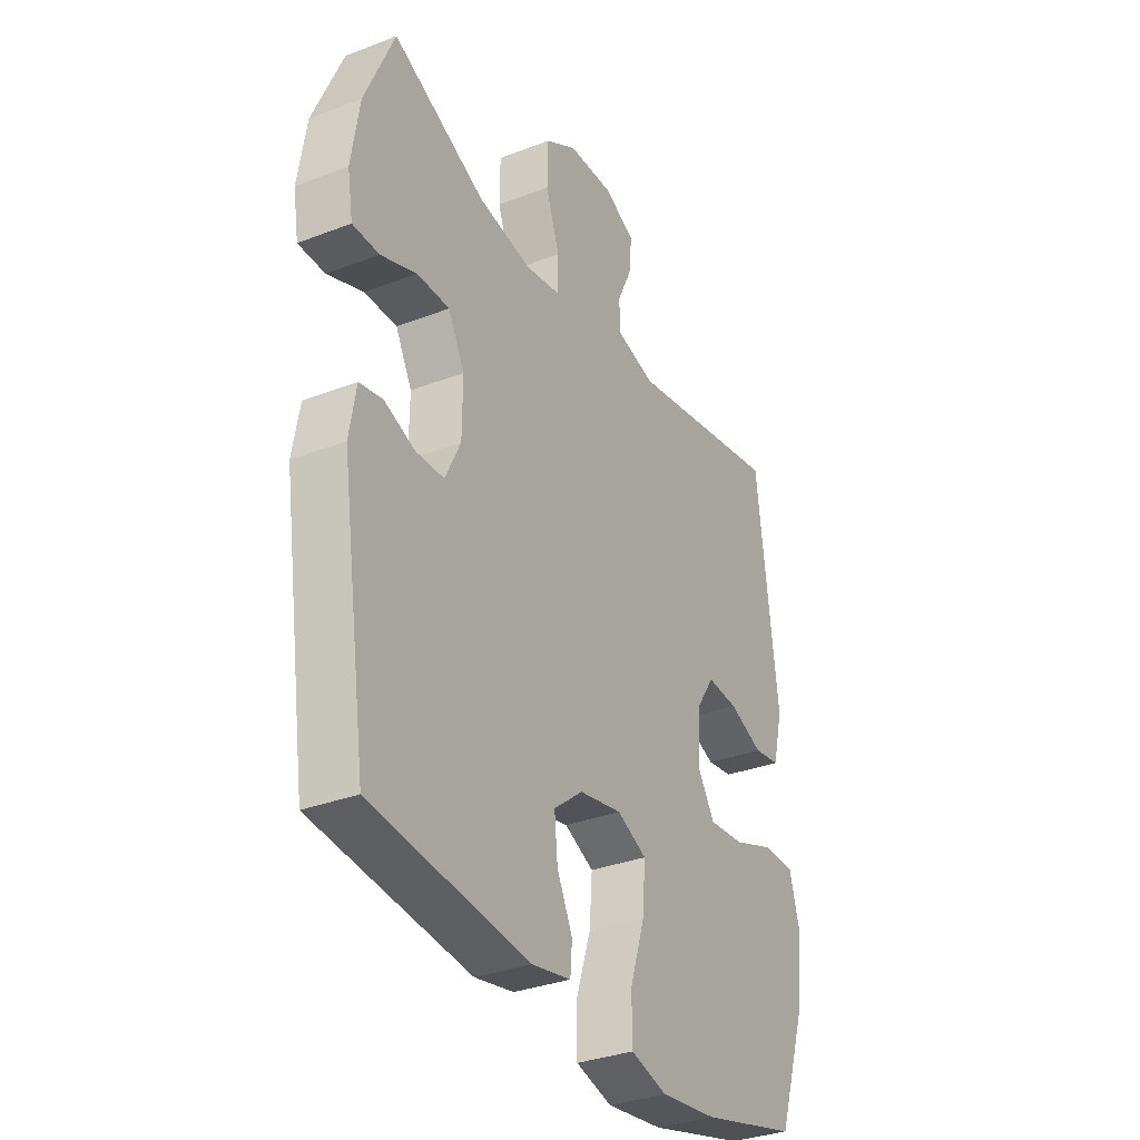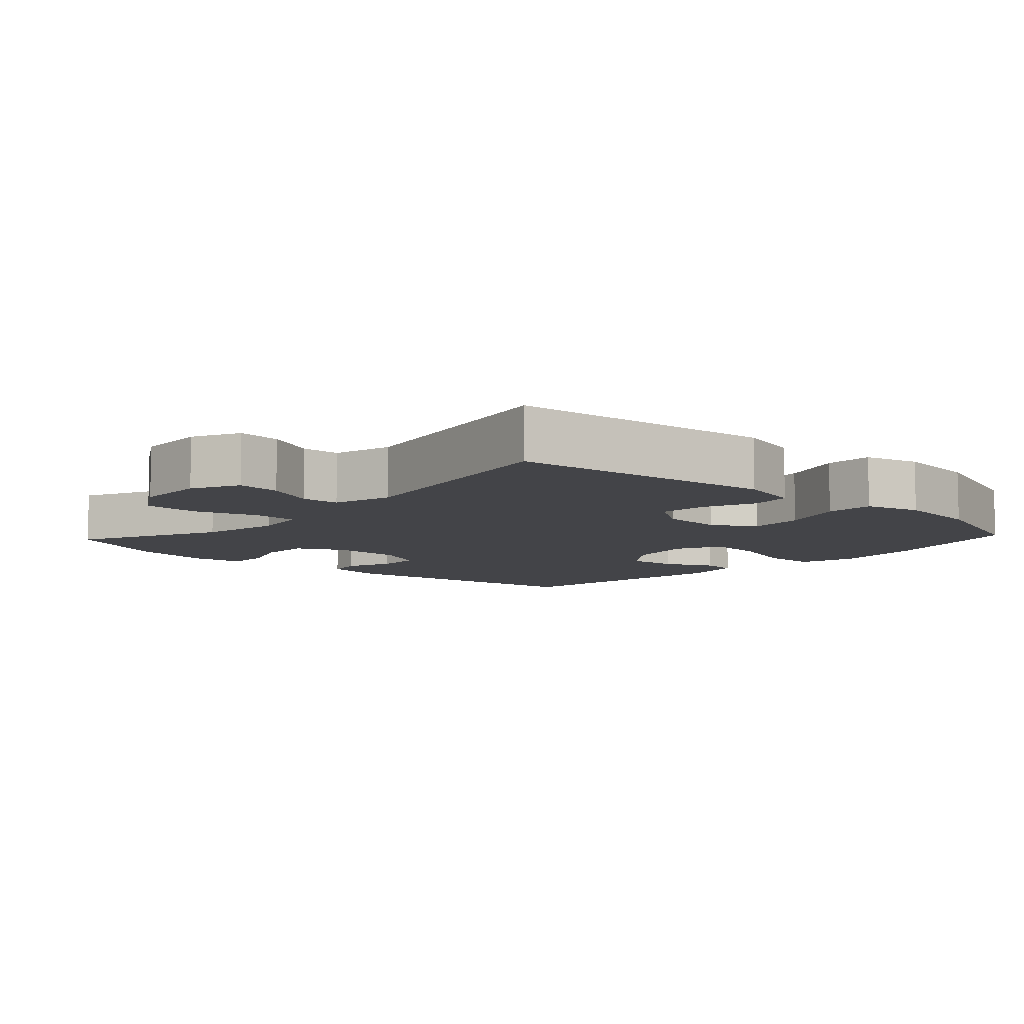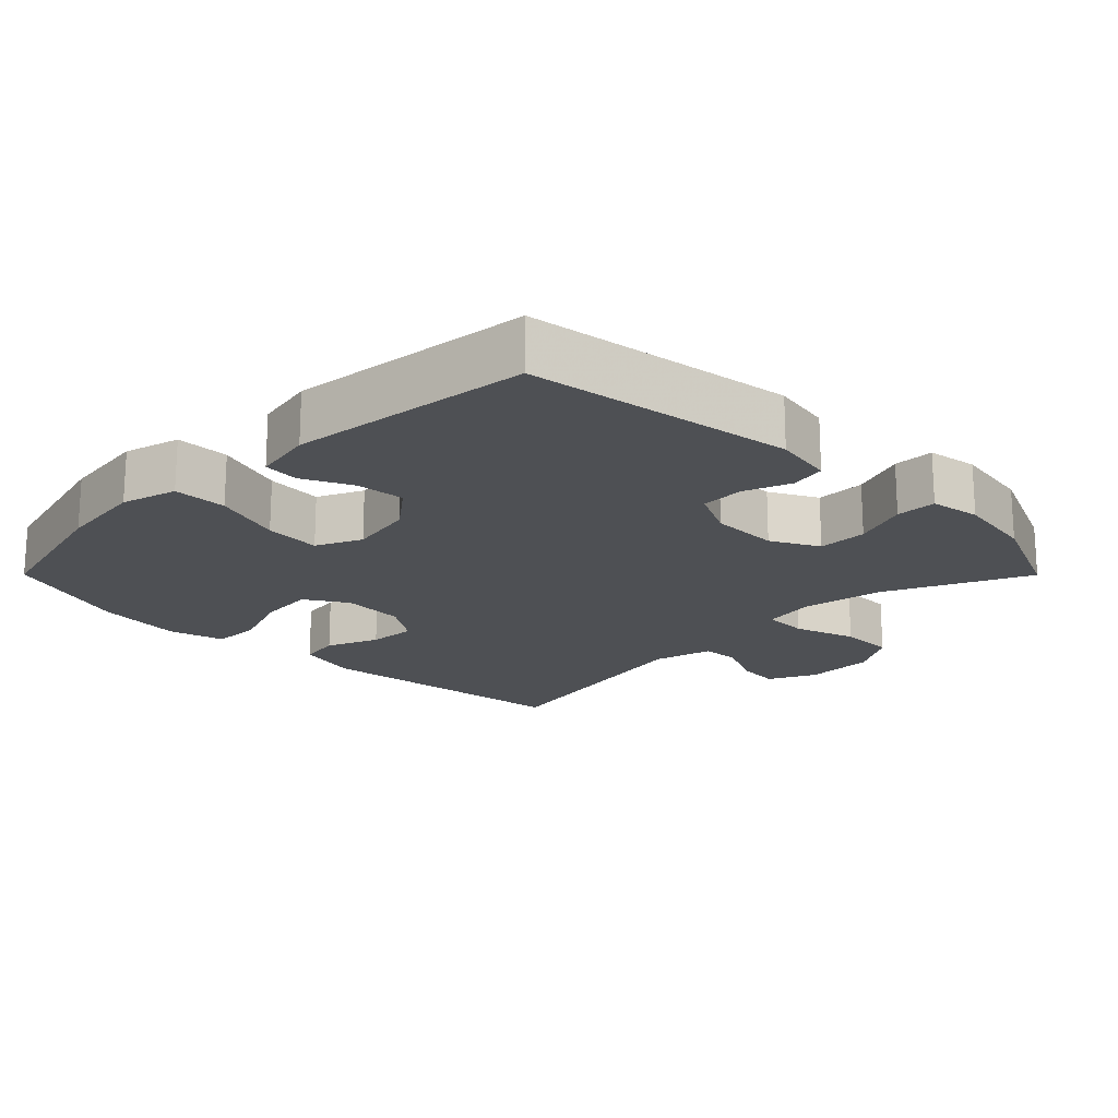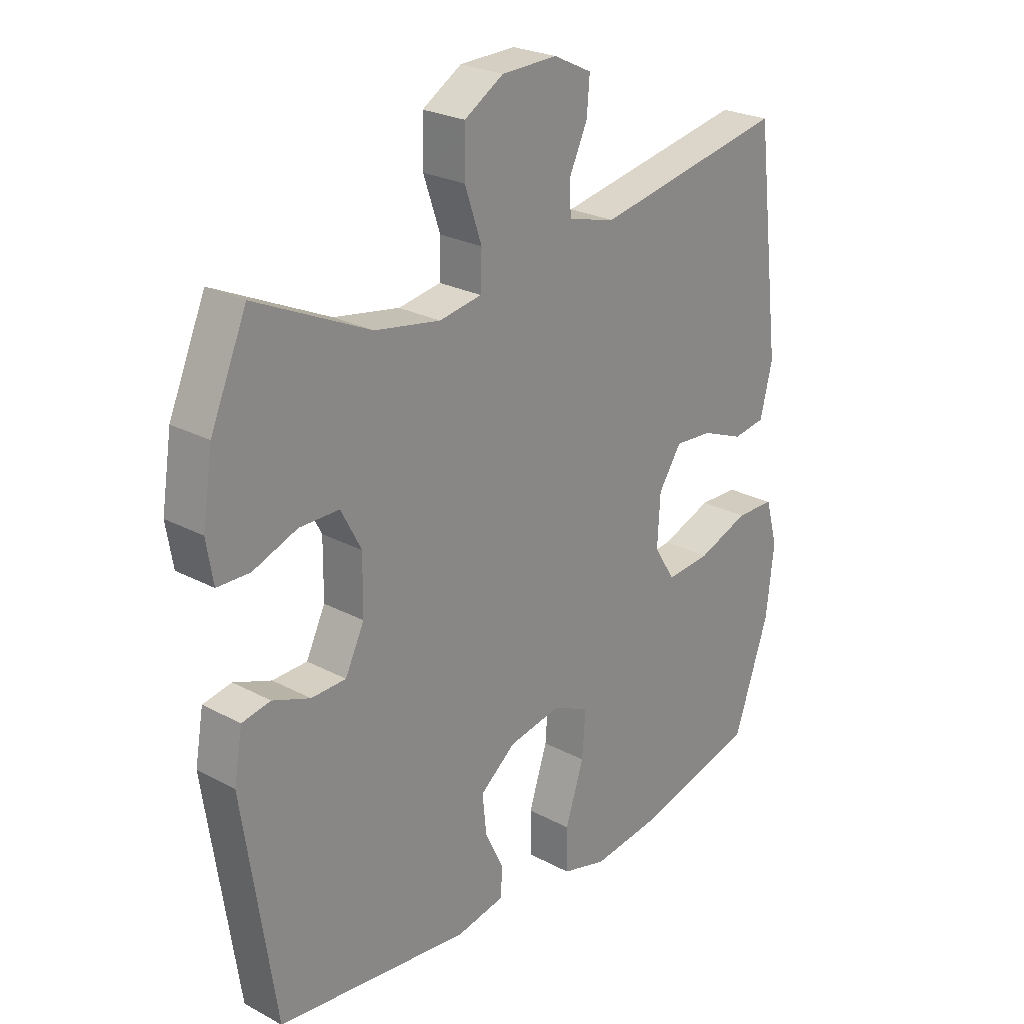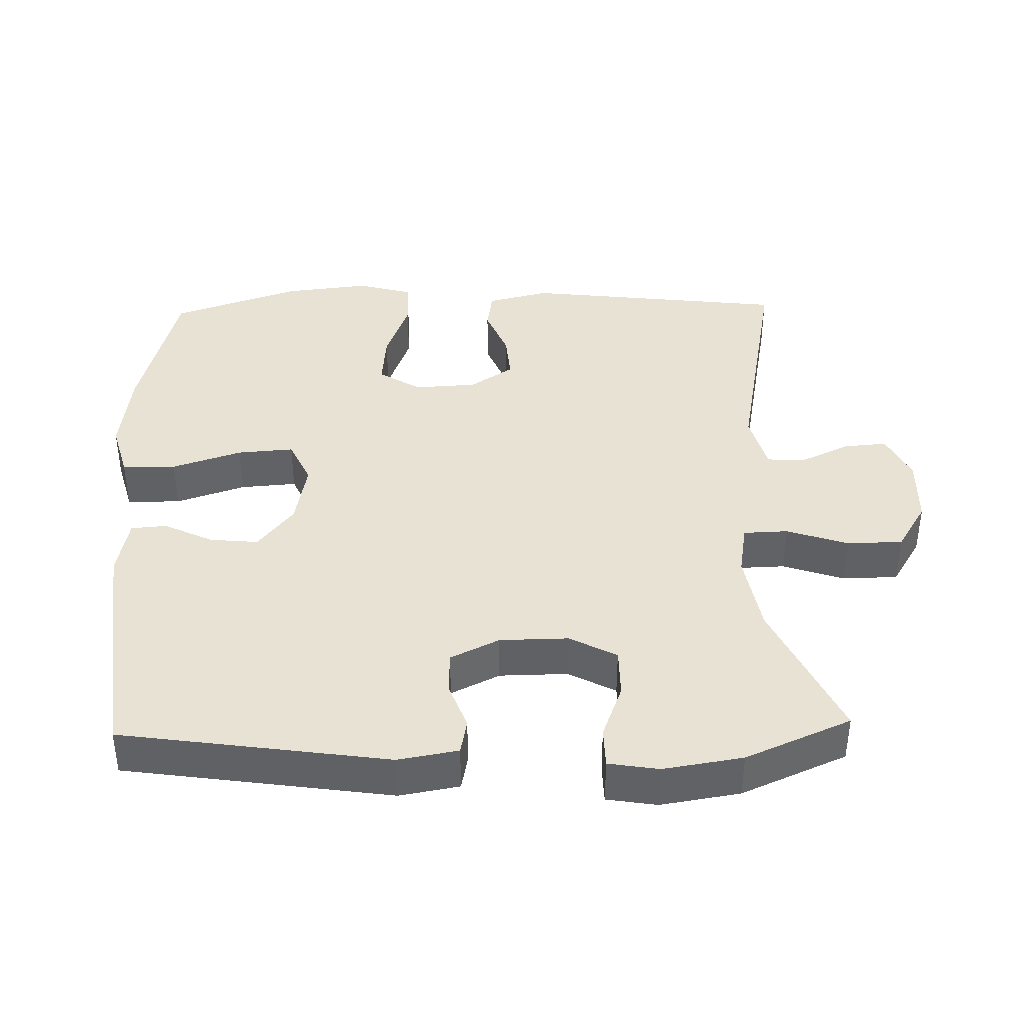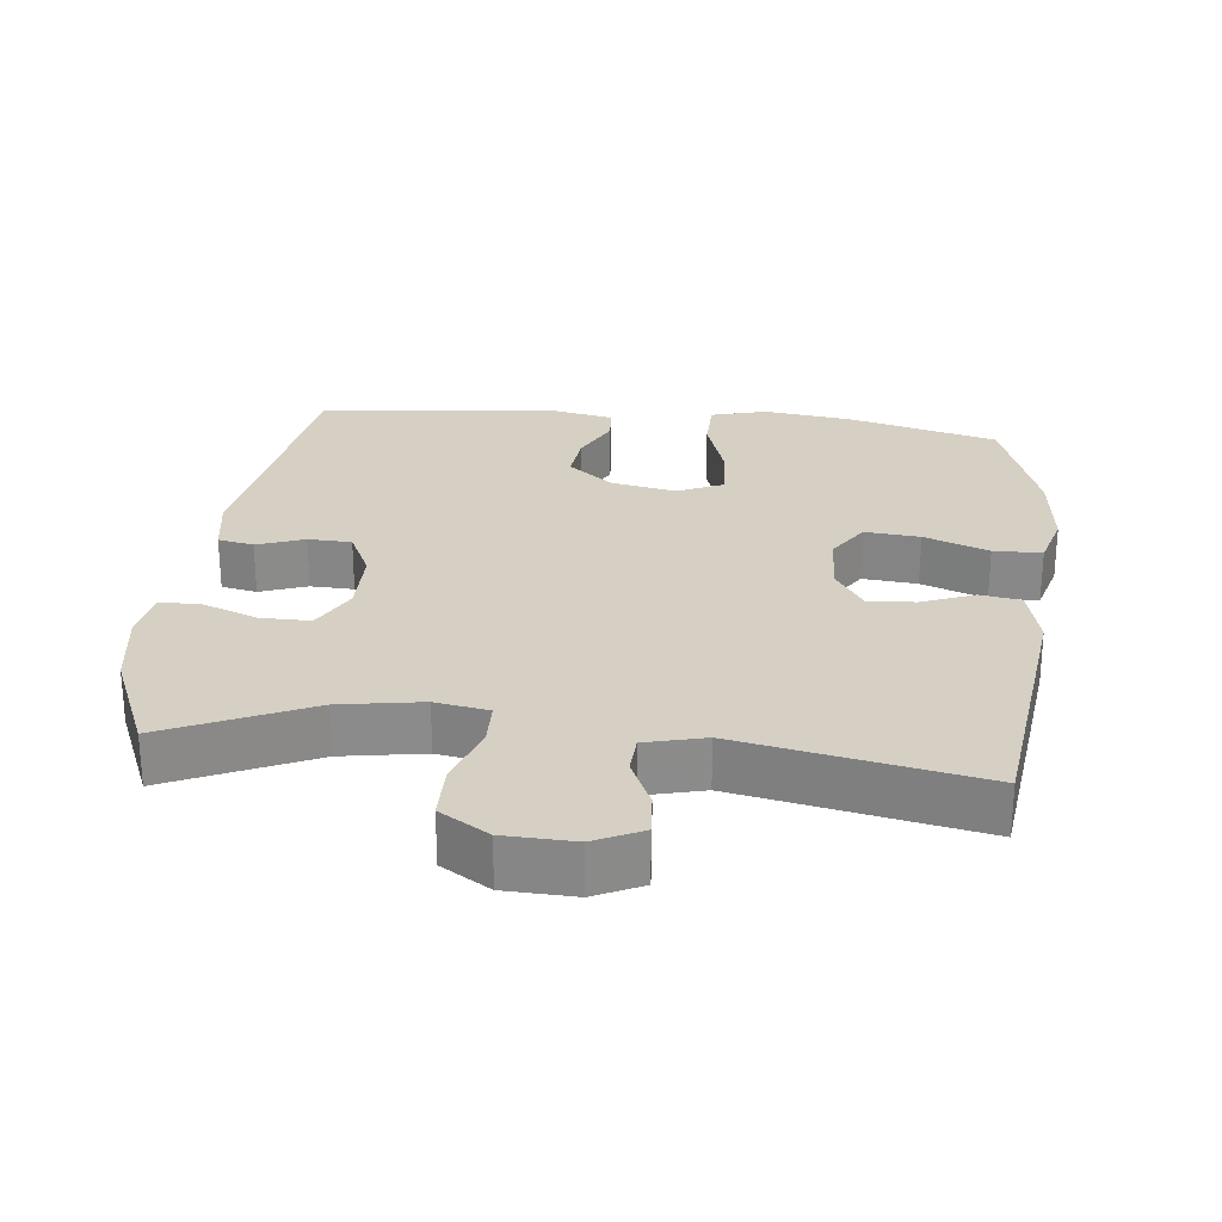
<metadata>
{"format":"obj","ext":"obj","renderer":"f3d","projection":"perspective","resolution":1024,"background":"white","views":[{"elev":-32.9,"azim":-62.0,"up":"+Z"},{"elev":-8.3,"azim":47.1,"up":"+Y"},{"elev":-18.8,"azim":-135.1,"up":"+Y"},{"elev":24.8,"azim":-48.9,"up":"+Z"},{"elev":39.8,"azim":-91.5,"up":"+Y"},{"elev":26.4,"azim":6.5,"up":"+Y"}]}
</metadata>
<code>
v 0.5 0.07 -0.5
v 0.285 0.07 -0.556
v 0.16 0.07 -0.572
v 0.08 0.07 -0.55
v 0.079 0.07 -0.473
v 0.112 0.07 -0.373
v 0.118 0.07 -0.292
v 0.053 0.07 -0.262
v -0.041 0.07 -0.28
v -0.105 0.07 -0.331
v -0.098 0.07 -0.401
v -0.064 0.07 -0.471
v -0.068 0.07 -0.522
v -0.154 0.07 -0.539
v -0.5 0.07 -0.5
v -0.557 0.07 -0.117
v -0.542 0.07 -0.031
v -0.491 0.07 -0.021
v -0.424 0.07 -0.046
v -0.362 0.07 -0.044
v -0.328 0.07 0.026
v -0.327 0.07 0.124
v -0.363 0.07 0.192
v -0.434 0.07 0.192
v -0.513 0.07 0.162
v -0.571 0.07 0.163
v -0.583 0.07 0.235
v -0.565 0.07 0.349
v -0.5 0.07 0.5
v -0.296 0.07 0.406
v -0.179 0.07 0.386
v -0.103 0.07 0.399
v -0.101 0.07 0.463
v -0.131 0.07 0.551
v -0.13 0.07 0.631
v -0.06 0.07 0.674
v 0.04 0.07 0.677
v 0.108 0.07 0.644
v 0.103 0.07 0.582
v 0.07 0.07 0.511
v 0.073 0.07 0.456
v 0.158 0.07 0.434
v 0.5 0.07 0.5
v 0.546 0.07 0.121
v 0.524 0.07 0.032
v 0.466 0.07 0.023
v 0.391 0.07 0.053
v 0.323 0.07 0.058
v 0.282 0.07 -0.004
v 0.277 0.07 -0.094
v 0.315 0.07 -0.154
v 0.394 0.07 -0.147
v 0.486 0.07 -0.113
v 0.555 0.07 -0.114
v 0.577 0.07 -0.193
v 0.563 0.07 -0.316
v 0.5 0 -0.5
v 0.285 0 -0.556
v 0.16 0 -0.572
v 0.08 0 -0.55
v 0.079 0 -0.473
v 0.112 0 -0.373
v 0.118 0 -0.292
v 0.053 0 -0.262
v -0.041 0 -0.28
v -0.105 0 -0.331
v -0.098 0 -0.401
v -0.064 0 -0.471
v -0.068 0 -0.522
v -0.154 0 -0.539
v -0.5 0 -0.5
v -0.557 0 -0.117
v -0.542 0 -0.031
v -0.491 0 -0.021
v -0.424 0 -0.046
v -0.362 0 -0.044
v -0.328 0 0.026
v -0.327 0 0.124
v -0.363 0 0.192
v -0.434 0 0.192
v -0.513 0 0.162
v -0.571 0 0.163
v -0.583 0 0.235
v -0.565 0 0.349
v -0.5 0 0.5
v -0.296 0 0.406
v -0.179 0 0.386
v -0.103 0 0.399
v -0.101 0 0.463
v -0.131 0 0.551
v -0.13 0 0.631
v -0.06 0 0.674
v 0.04 0 0.677
v 0.108 0 0.644
v 0.103 0 0.582
v 0.07 0 0.511
v 0.073 0 0.456
v 0.158 0 0.434
v 0.5 0 0.5
v 0.546 0 0.121
v 0.524 0 0.032
v 0.466 0 0.023
v 0.391 0 0.053
v 0.323 0 0.058
v 0.282 0 -0.004
v 0.277 0 -0.094
v 0.315 0 -0.154
v 0.394 0 -0.147
v 0.486 0 -0.113
v 0.555 0 -0.114
v 0.577 0 -0.193
v 0.563 0 -0.316
f 4 5 6
f 3 4 6
f 2 3 6
f 1 2 6
f 56 1 6
f 55 56 6
f 54 55 6
f 53 54 6
f 52 53 6
f 51 52 6 7
f 50 51 7 8
f 49 50 8 9
f 48 49 9 10
f 45 46 47
f 44 45 47
f 43 44 47
f 42 43 47
f 41 42 47 48
f 38 39 40
f 37 38 40
f 36 37 40
f 35 36 40
f 34 35 40
f 33 34 40
f 32 33 40 41
f 28 29 30
f 27 28 30
f 26 27 30
f 25 26 30
f 24 25 30
f 23 24 30 31
f 22 23 31 32
f 17 18 19
f 16 17 19
f 15 16 19
f 14 15 19
f 13 14 19
f 12 13 19
f 11 12 19
f 10 11 19 20
f 41 48 10
f 32 41 10
f 22 32 10
f 21 22 10
f 10 20 21
f 62 61 60
f 62 60 59
f 62 59 58
f 62 58 57
f 62 57 112
f 62 112 111
f 62 111 110
f 62 110 109
f 62 109 108
f 63 62 108 107
f 64 63 107 106
f 65 64 106 105
f 66 65 105 104
f 103 102 101
f 103 101 100
f 103 100 99
f 103 99 98
f 104 103 98 97
f 96 95 94
f 96 94 93
f 96 93 92
f 96 92 91
f 96 91 90
f 96 90 89
f 97 96 89 88
f 86 85 84
f 86 84 83
f 86 83 82
f 86 82 81
f 86 81 80
f 87 86 80 79
f 88 87 79 78
f 75 74 73
f 75 73 72
f 75 72 71
f 75 71 70
f 75 70 69
f 75 69 68
f 75 68 67
f 76 75 67 66
f 66 104 97
f 66 97 88
f 66 88 78
f 66 78 77
f 77 76 66
f 1 57 58 2
f 2 58 59 3
f 3 59 60 4
f 4 60 61 5
f 5 61 62 6
f 6 62 63 7
f 7 63 64 8
f 8 64 65 9
f 9 65 66 10
f 10 66 67 11
f 11 67 68 12
f 12 68 69 13
f 13 69 70 14
f 14 70 71 15
f 15 71 72 16
f 16 72 73 17
f 17 73 74 18
f 18 74 75 19
f 19 75 76 20
f 20 76 77 21
f 21 77 78 22
f 22 78 79 23
f 23 79 80 24
f 24 80 81 25
f 25 81 82 26
f 26 82 83 27
f 27 83 84 28
f 28 84 85 29
f 29 85 86 30
f 30 86 87 31
f 31 87 88 32
f 32 88 89 33
f 33 89 90 34
f 34 90 91 35
f 35 91 92 36
f 36 92 93 37
f 37 93 94 38
f 38 94 95 39
f 39 95 96 40
f 40 96 97 41
f 41 97 98 42
f 42 98 99 43
f 43 99 100 44
f 44 100 101 45
f 45 101 102 46
f 46 102 103 47
f 47 103 104 48
f 48 104 105 49
f 49 105 106 50
f 50 106 107 51
f 51 107 108 52
f 52 108 109 53
f 53 109 110 54
f 54 110 111 55
f 55 111 112 56
f 56 112 57 1

</code>
